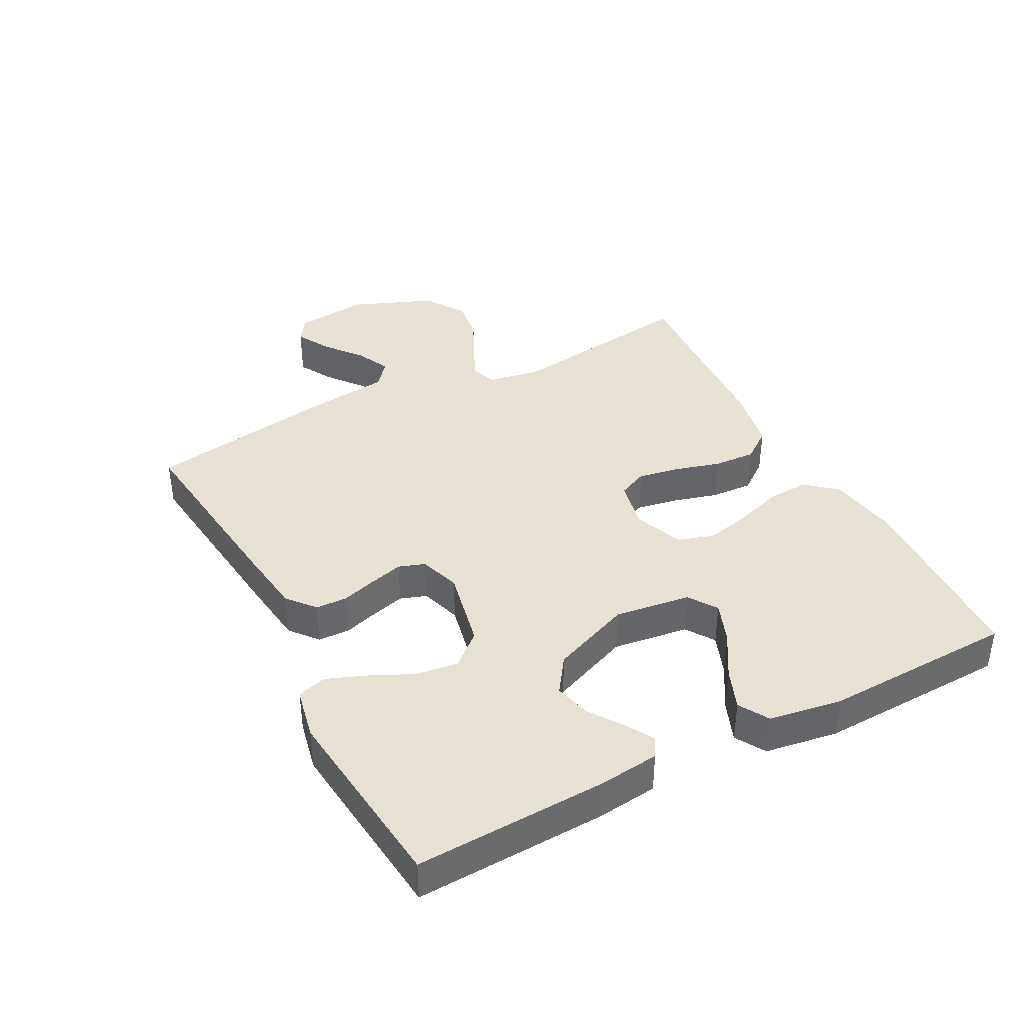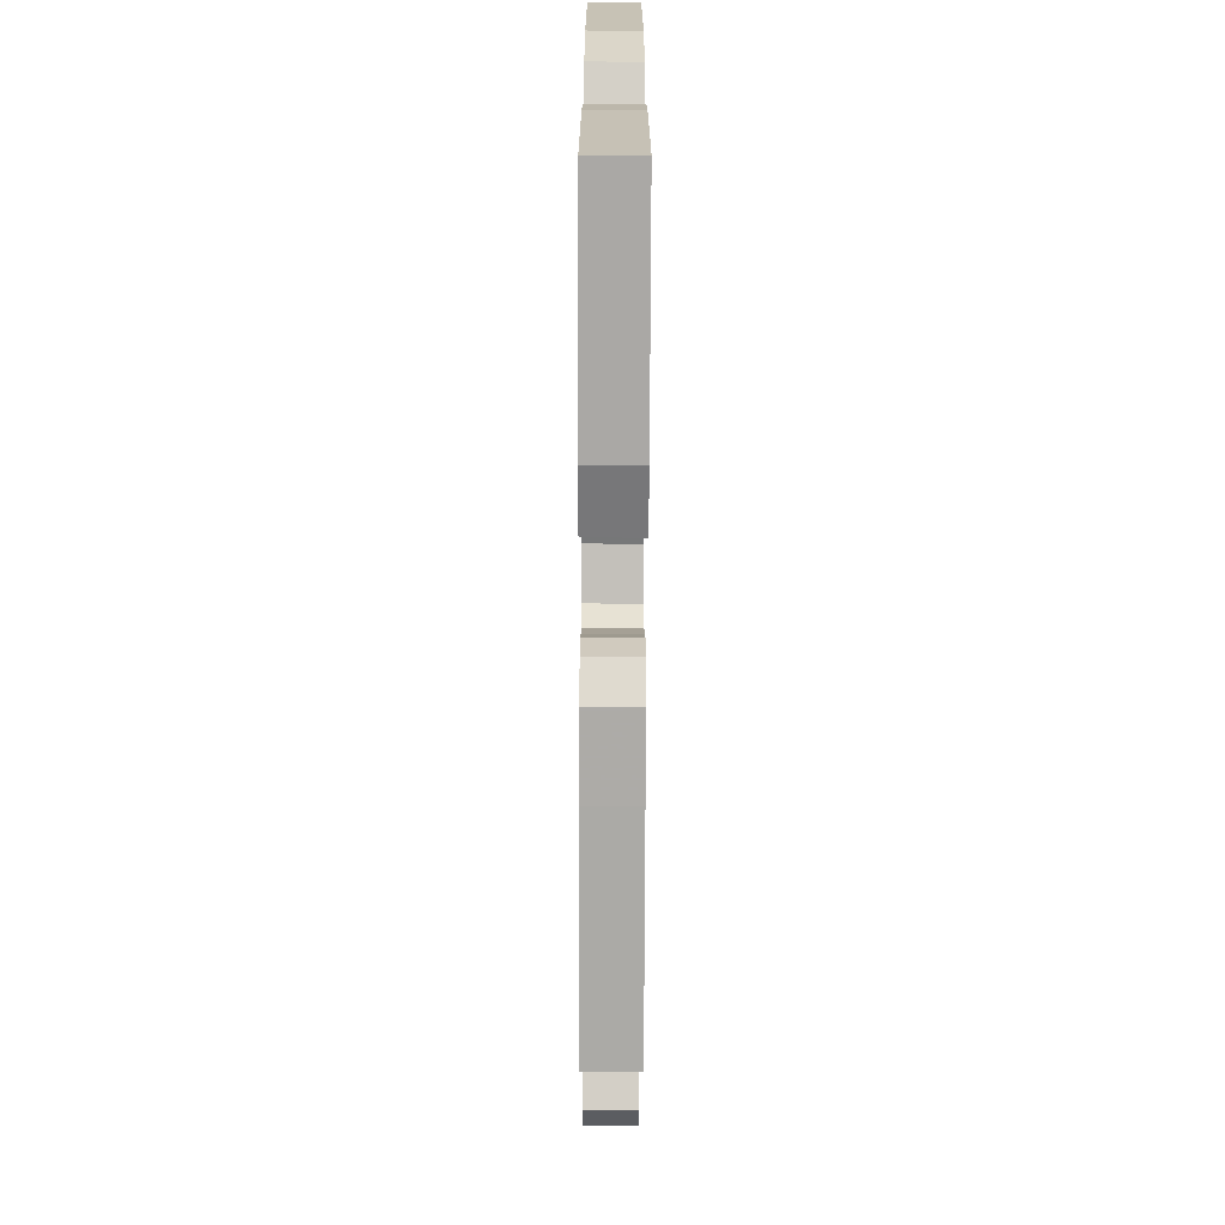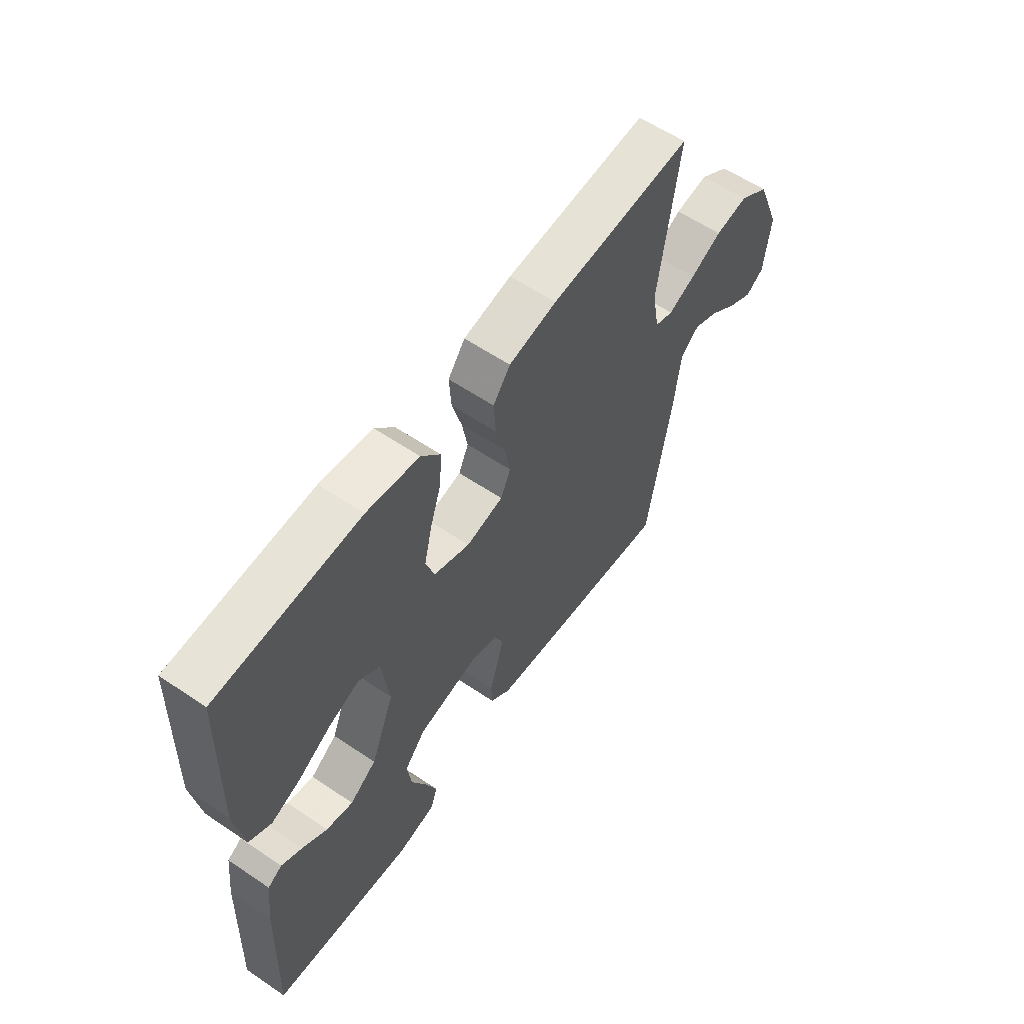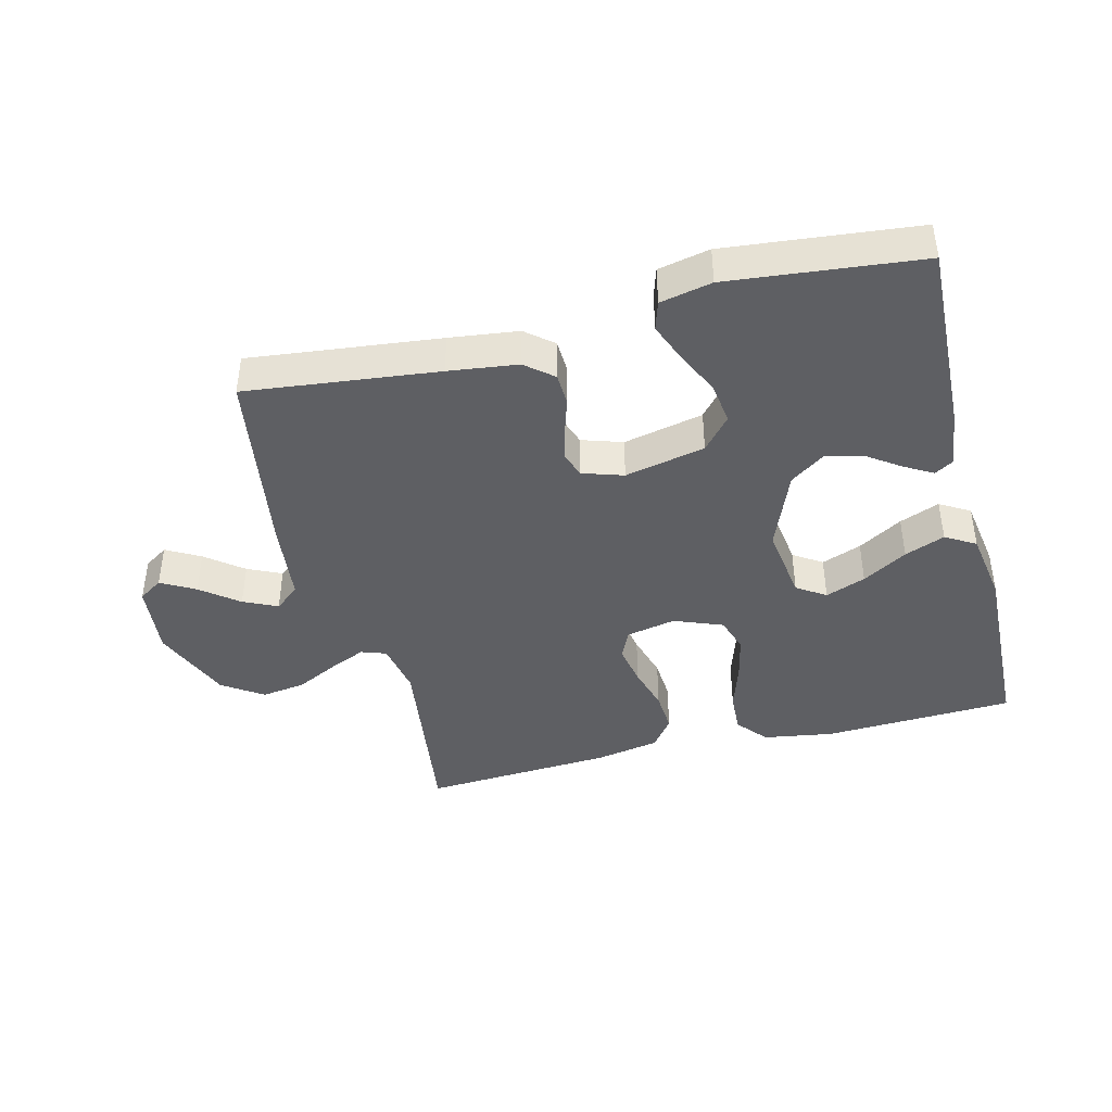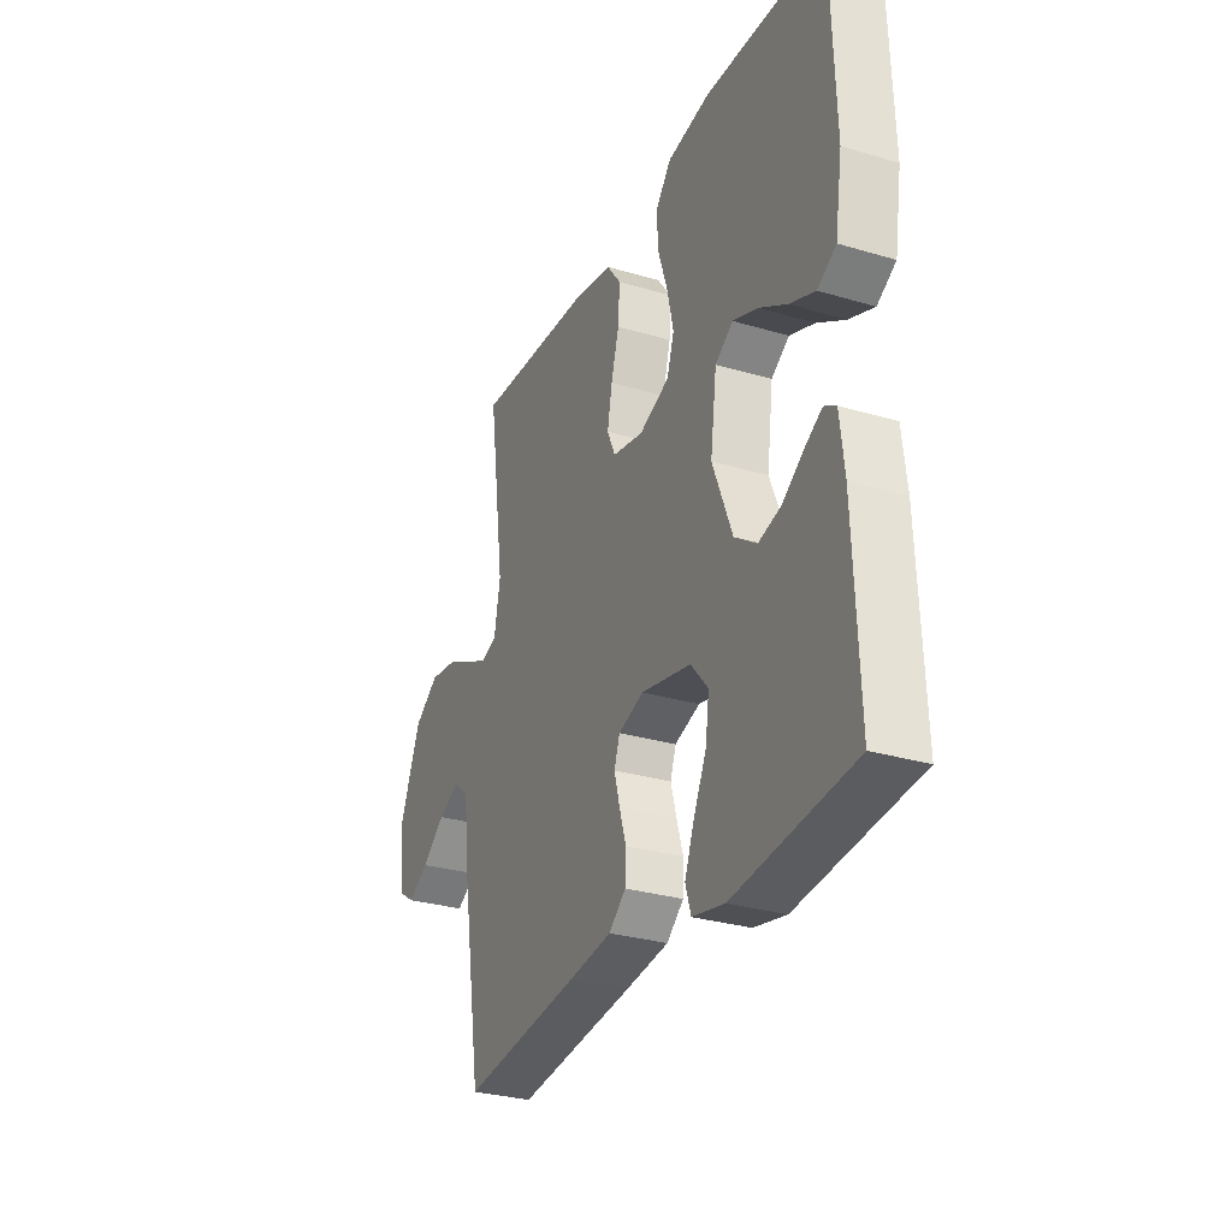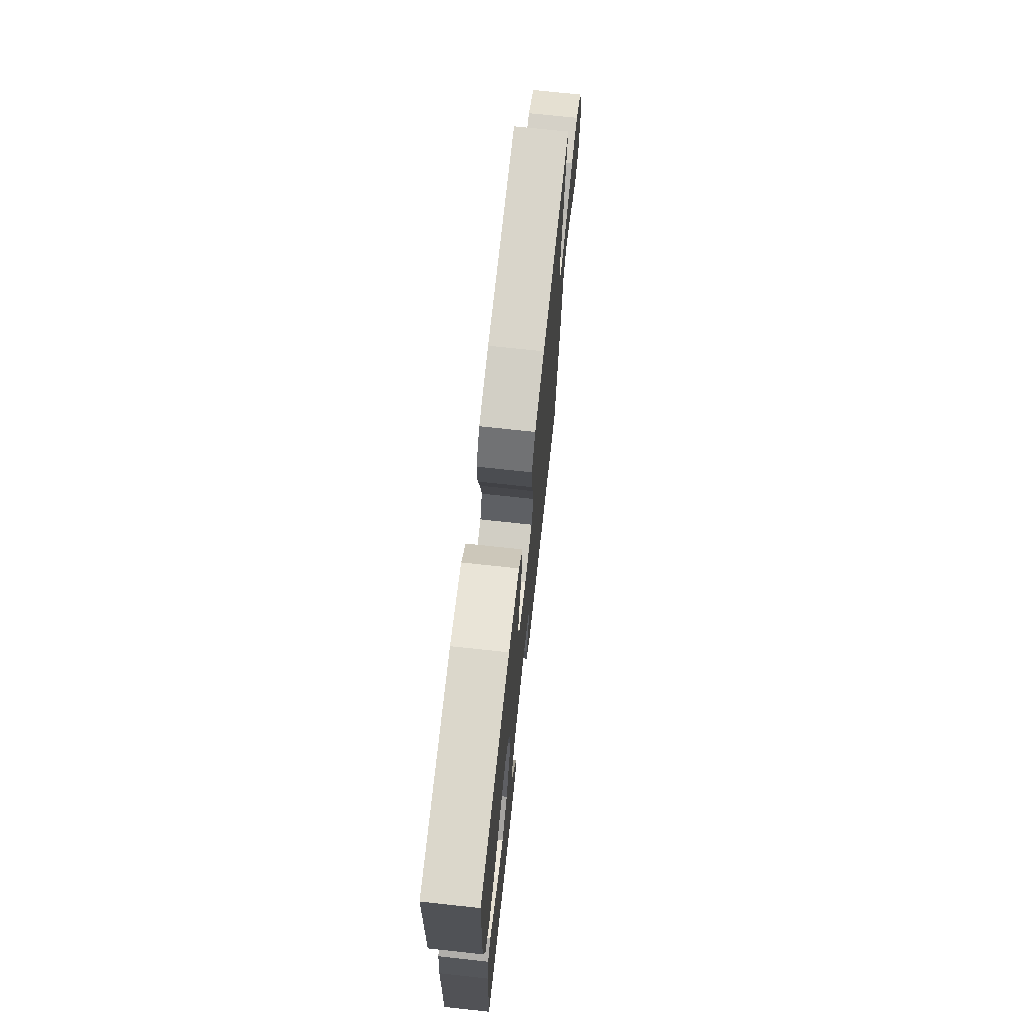
<metadata>
{"format":"obj","ext":"obj","renderer":"f3d","projection":"perspective","resolution":1024,"background":"white","views":[{"elev":39.4,"azim":-117.7,"up":"+Y"},{"elev":-69.1,"azim":-90.2,"up":"+Z"},{"elev":59.4,"azim":-55.2,"up":"+Z"},{"elev":-41.9,"azim":-165.7,"up":"+Y"},{"elev":-29.6,"azim":-113.6,"up":"+Z"},{"elev":70.9,"azim":-83.8,"up":"+Z"}]}
</metadata>
<code>
v 0.5 0.07 -0.5
v 0.2 0.07 -0.465
v 0.092 0.07 -0.451
v 0.049 0.07 -0.415
v 0.047 0.07 -0.365
v 0.064 0.07 -0.31
v 0.078 0.07 -0.258
v 0.064 0.07 -0.217
v 0 0.07 -0.196
v -0.126 0.07 -0.223
v -0.17 0.07 -0.274
v -0.161 0.07 -0.34
v -0.129 0.07 -0.408
v -0.105 0.07 -0.47
v -0.119 0.07 -0.515
v -0.2 0.07 -0.532
v -0.5 0.07 -0.5
v -0.488 0.07 -0.2
v -0.477 0.07 -0.105
v -0.447 0.07 -0.087
v -0.404 0.07 -0.112
v -0.351 0.07 -0.149
v -0.294 0.07 -0.164
v -0.238 0.07 -0.125
v -0.188 0.07 0
v -0.204 0.07 0.119
v -0.249 0.07 0.149
v -0.312 0.07 0.125
v -0.382 0.07 0.083
v -0.445 0.07 0.058
v -0.492 0.07 0.086
v -0.51 0.07 0.2
v -0.5 0.07 0.5
v -0.2 0.07 0.513
v -0.09 0.07 0.495
v -0.05 0.07 0.447
v -0.054 0.07 0.381
v -0.078 0.07 0.307
v -0.094 0.07 0.237
v -0.076 0.07 0.181
v 0 0.07 0.151
v 0.078 0.07 0.167
v 0.099 0.07 0.213
v 0.087 0.07 0.278
v 0.067 0.07 0.349
v 0.063 0.07 0.415
v 0.099 0.07 0.463
v 0.2 0.07 0.482
v 0.5 0.07 0.5
v 0.458 0.07 0.2
v 0.473 0.07 0.116
v 0.512 0.07 0.102
v 0.569 0.07 0.127
v 0.635 0.07 0.16
v 0.704 0.07 0.17
v 0.767 0.07 0.127
v 0.818 0.07 0
v 0.805 0.07 -0.116
v 0.767 0.07 -0.141
v 0.714 0.07 -0.111
v 0.656 0.07 -0.065
v 0.603 0.07 -0.04
v 0.564 0.07 -0.072
v 0.549 0.07 -0.2
v 0.5 0 -0.5
v 0.2 0 -0.465
v 0.092 0 -0.451
v 0.049 0 -0.415
v 0.047 0 -0.365
v 0.064 0 -0.31
v 0.078 0 -0.258
v 0.064 0 -0.217
v 0 0 -0.196
v -0.126 0 -0.223
v -0.17 0 -0.274
v -0.161 0 -0.34
v -0.129 0 -0.408
v -0.105 0 -0.47
v -0.119 0 -0.515
v -0.2 0 -0.532
v -0.5 0 -0.5
v -0.488 0 -0.2
v -0.477 0 -0.105
v -0.447 0 -0.087
v -0.404 0 -0.112
v -0.351 0 -0.149
v -0.294 0 -0.164
v -0.238 0 -0.125
v -0.188 0 0
v -0.204 0 0.119
v -0.249 0 0.149
v -0.312 0 0.125
v -0.382 0 0.083
v -0.445 0 0.058
v -0.492 0 0.086
v -0.51 0 0.2
v -0.5 0 0.5
v -0.2 0 0.513
v -0.09 0 0.495
v -0.05 0 0.447
v -0.054 0 0.381
v -0.078 0 0.307
v -0.094 0 0.237
v -0.076 0 0.181
v 0 0 0.151
v 0.078 0 0.167
v 0.099 0 0.213
v 0.087 0 0.278
v 0.067 0 0.349
v 0.063 0 0.415
v 0.099 0 0.463
v 0.2 0 0.482
v 0.5 0 0.5
v 0.458 0 0.2
v 0.473 0 0.116
v 0.512 0 0.102
v 0.569 0 0.127
v 0.635 0 0.16
v 0.704 0 0.17
v 0.767 0 0.127
v 0.818 0 0
v 0.805 0 -0.116
v 0.767 0 -0.141
v 0.714 0 -0.111
v 0.656 0 -0.065
v 0.603 0 -0.04
v 0.564 0 -0.072
v 0.549 0 -0.2
f 4 5 6
f 3 4 6
f 2 3 6
f 1 2 6
f 64 1 6
f 63 64 6
f 62 63 6 7
f 59 60 61
f 58 59 61
f 57 58 61
f 56 57 61
f 55 56 61
f 54 55 61
f 53 54 61
f 52 53 61 62
f 62 7 8
f 52 62 8
f 51 52 8
f 48 49 50
f 47 48 50
f 46 47 50
f 45 46 50
f 44 45 50
f 43 44 50 51
f 51 8 9
f 43 51 9
f 42 43 9
f 36 37 38
f 35 36 38
f 34 35 38
f 33 34 38
f 32 33 38
f 31 32 38
f 30 31 38
f 29 30 38
f 28 29 38
f 27 28 38 39
f 26 27 39 40
f 20 21 22
f 19 20 22
f 18 19 22
f 17 18 22
f 16 17 22
f 15 16 22
f 14 15 22
f 13 14 22
f 12 13 22
f 11 12 22 23
f 10 11 23 24
f 10 24 25
f 9 10 25
f 42 9 25
f 41 42 25
f 25 26 40 41
f 70 69 68
f 70 68 67
f 70 67 66
f 70 66 65
f 70 65 128
f 70 128 127
f 71 70 127 126
f 125 124 123
f 125 123 122
f 125 122 121
f 125 121 120
f 125 120 119
f 125 119 118
f 125 118 117
f 126 125 117 116
f 72 71 126
f 72 126 116
f 72 116 115
f 114 113 112
f 114 112 111
f 114 111 110
f 114 110 109
f 114 109 108
f 115 114 108 107
f 73 72 115
f 73 115 107
f 73 107 106
f 102 101 100
f 102 100 99
f 102 99 98
f 102 98 97
f 102 97 96
f 102 96 95
f 102 95 94
f 102 94 93
f 102 93 92
f 103 102 92 91
f 104 103 91 90
f 86 85 84
f 86 84 83
f 86 83 82
f 86 82 81
f 86 81 80
f 86 80 79
f 86 79 78
f 86 78 77
f 86 77 76
f 87 86 76 75
f 88 87 75 74
f 89 88 74
f 89 74 73
f 89 73 106
f 89 106 105
f 105 104 90 89
f 1 65 66 2
f 2 66 67 3
f 3 67 68 4
f 4 68 69 5
f 5 69 70 6
f 6 70 71 7
f 7 71 72 8
f 8 72 73 9
f 9 73 74 10
f 10 74 75 11
f 11 75 76 12
f 12 76 77 13
f 13 77 78 14
f 14 78 79 15
f 15 79 80 16
f 16 80 81 17
f 17 81 82 18
f 18 82 83 19
f 19 83 84 20
f 20 84 85 21
f 21 85 86 22
f 22 86 87 23
f 23 87 88 24
f 24 88 89 25
f 25 89 90 26
f 26 90 91 27
f 27 91 92 28
f 28 92 93 29
f 29 93 94 30
f 30 94 95 31
f 31 95 96 32
f 32 96 97 33
f 33 97 98 34
f 34 98 99 35
f 35 99 100 36
f 36 100 101 37
f 37 101 102 38
f 38 102 103 39
f 39 103 104 40
f 40 104 105 41
f 41 105 106 42
f 42 106 107 43
f 43 107 108 44
f 44 108 109 45
f 45 109 110 46
f 46 110 111 47
f 47 111 112 48
f 48 112 113 49
f 49 113 114 50
f 50 114 115 51
f 51 115 116 52
f 52 116 117 53
f 53 117 118 54
f 54 118 119 55
f 55 119 120 56
f 56 120 121 57
f 57 121 122 58
f 58 122 123 59
f 59 123 124 60
f 60 124 125 61
f 61 125 126 62
f 62 126 127 63
f 63 127 128 64
f 64 128 65 1

</code>
